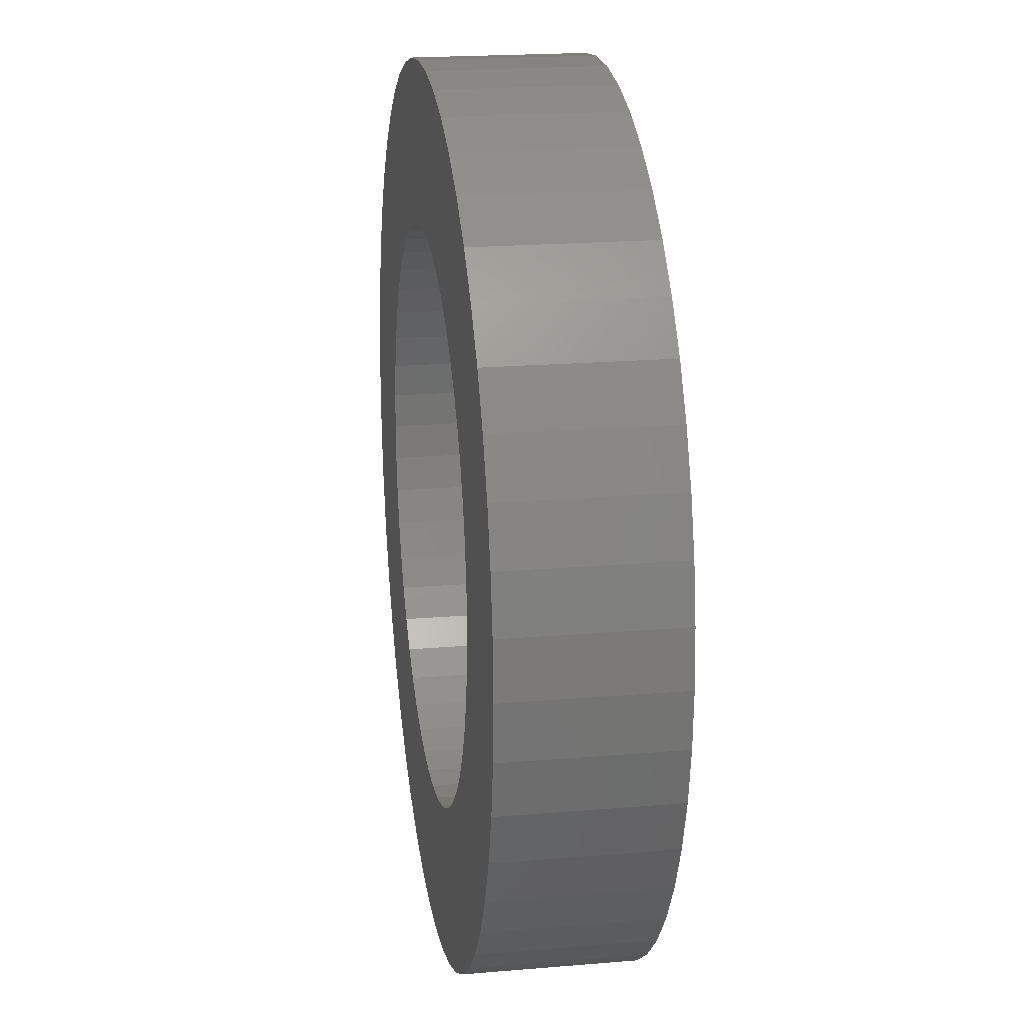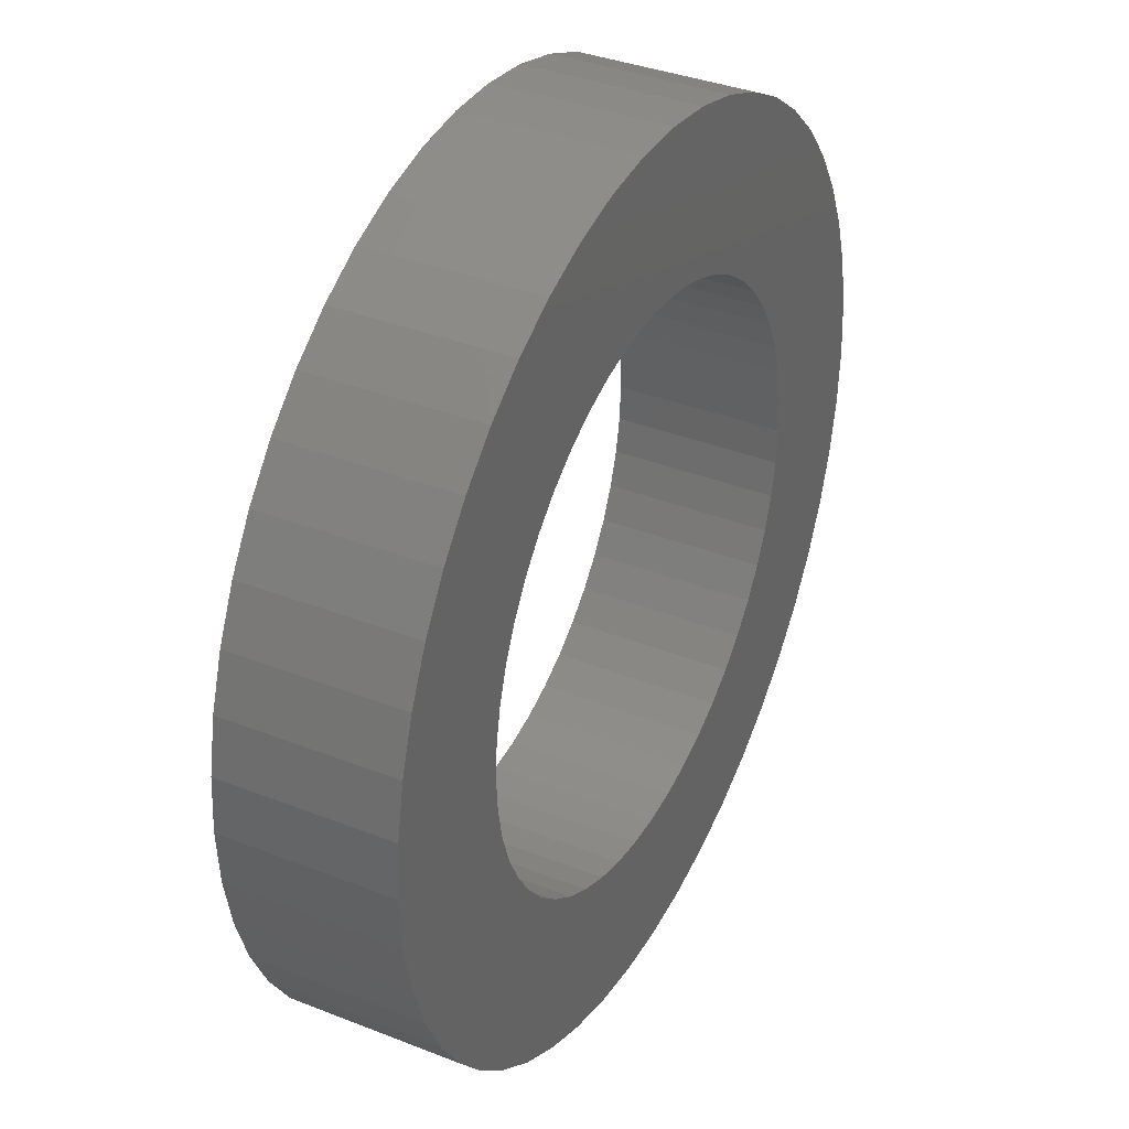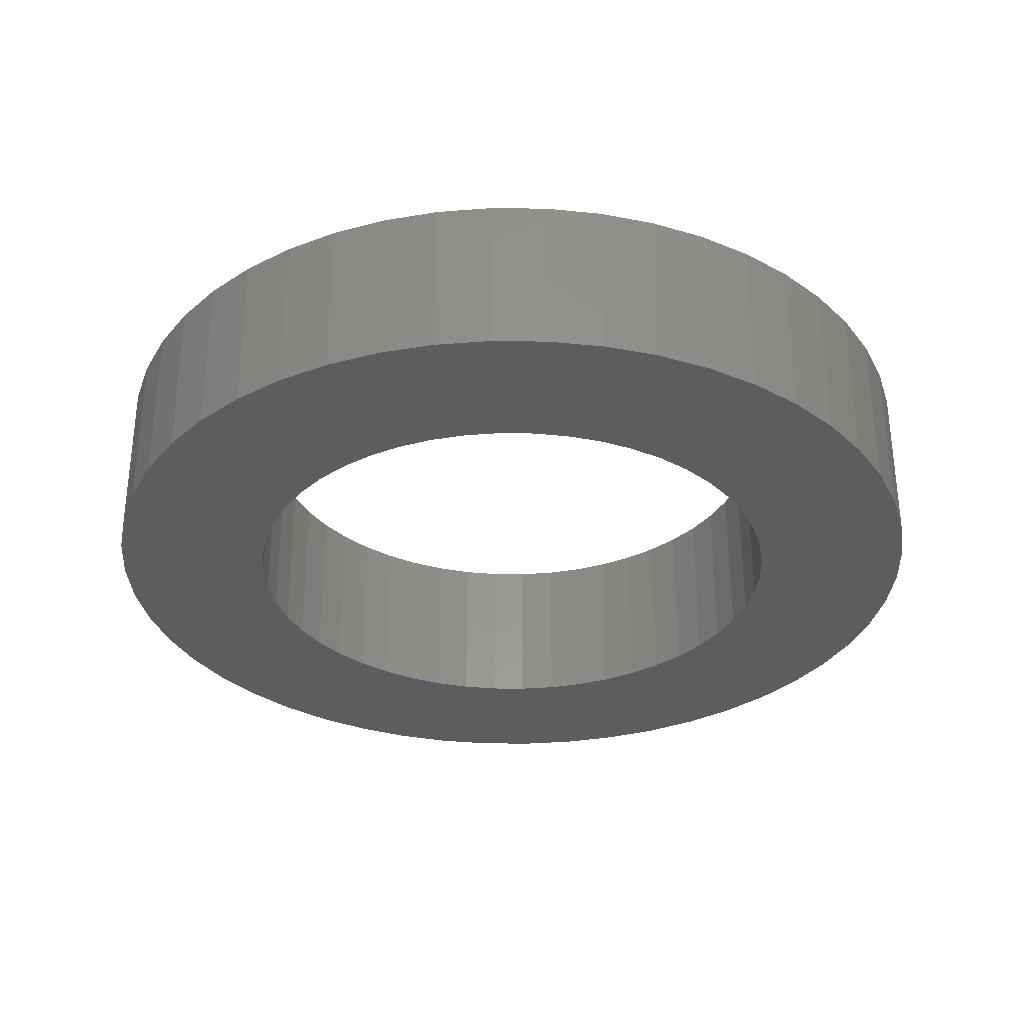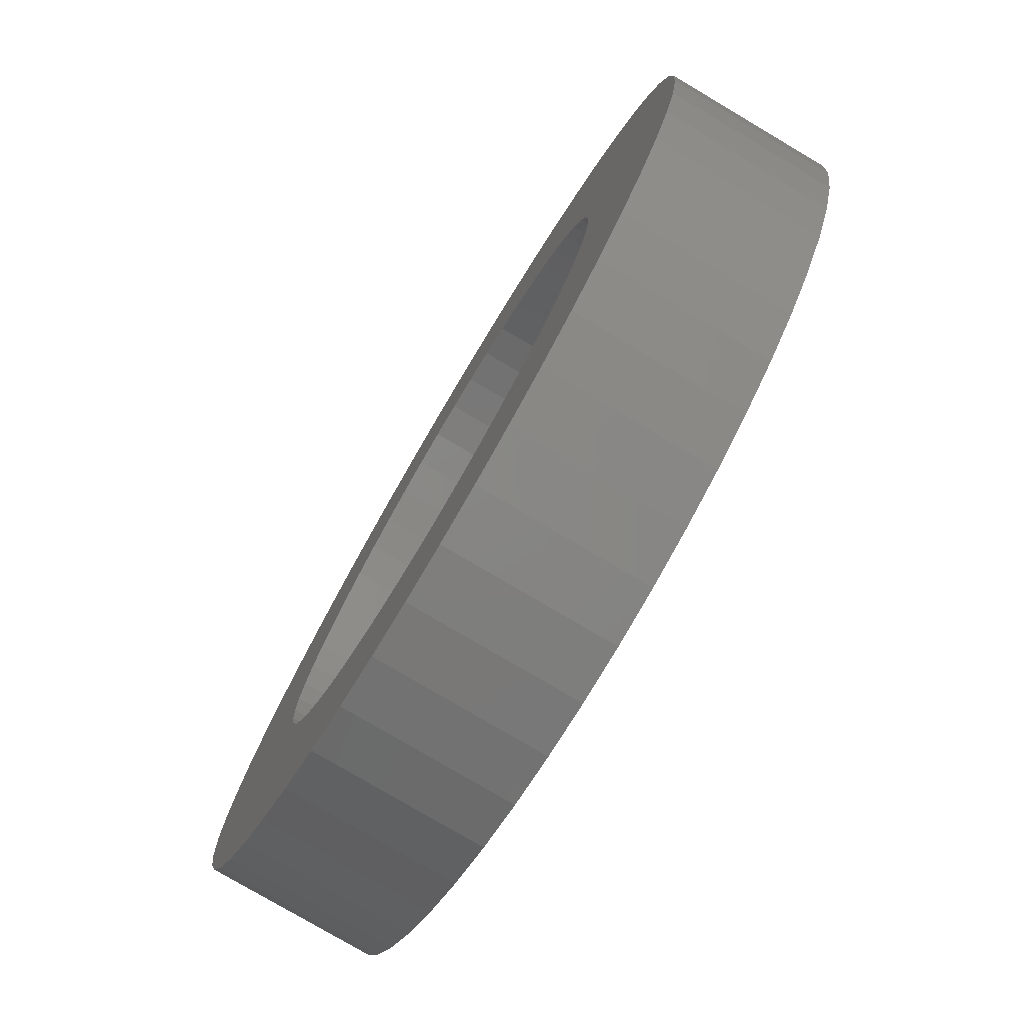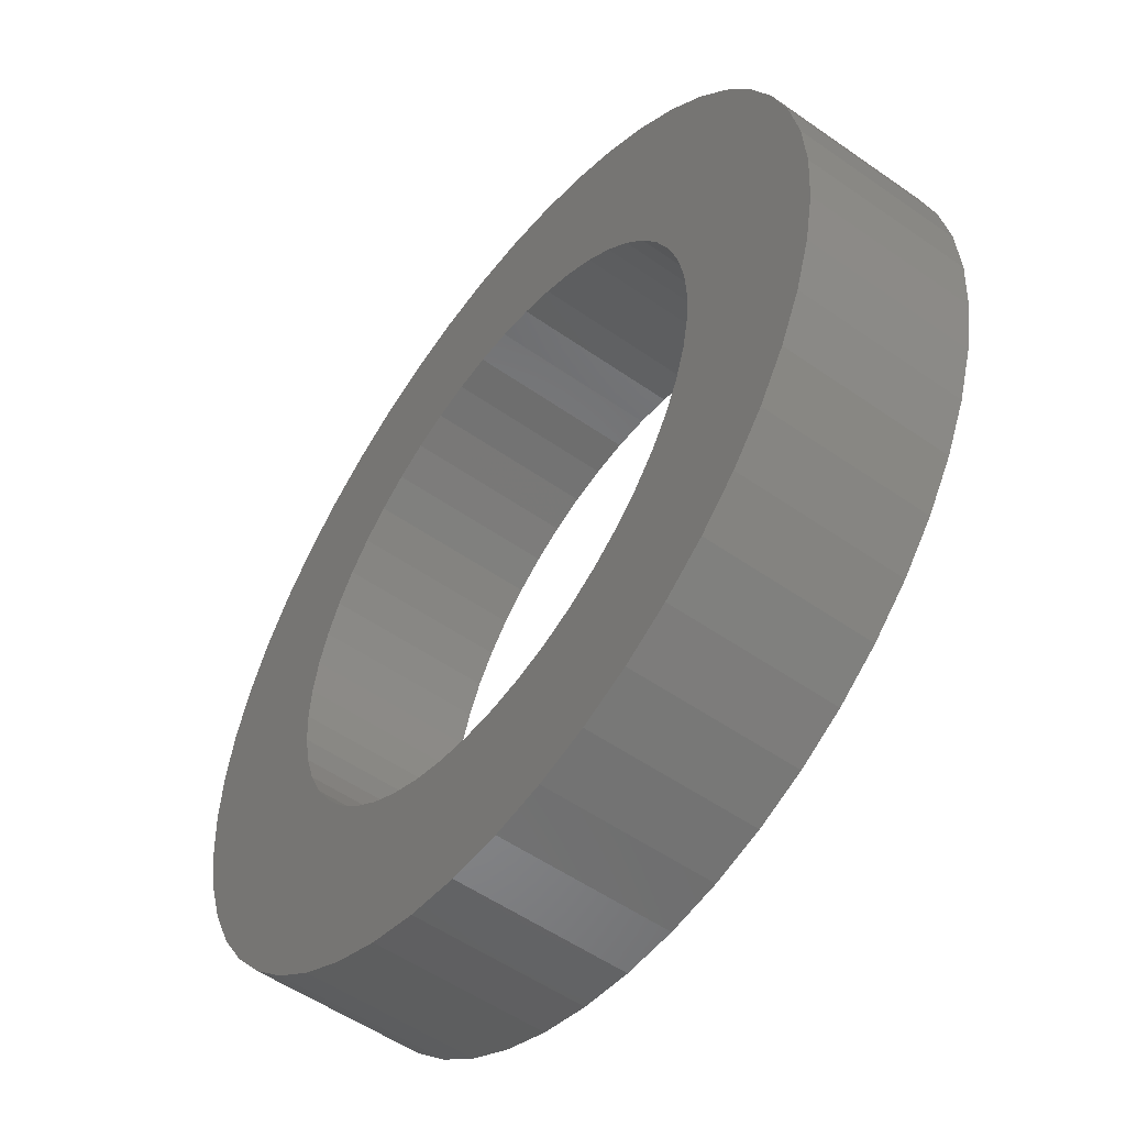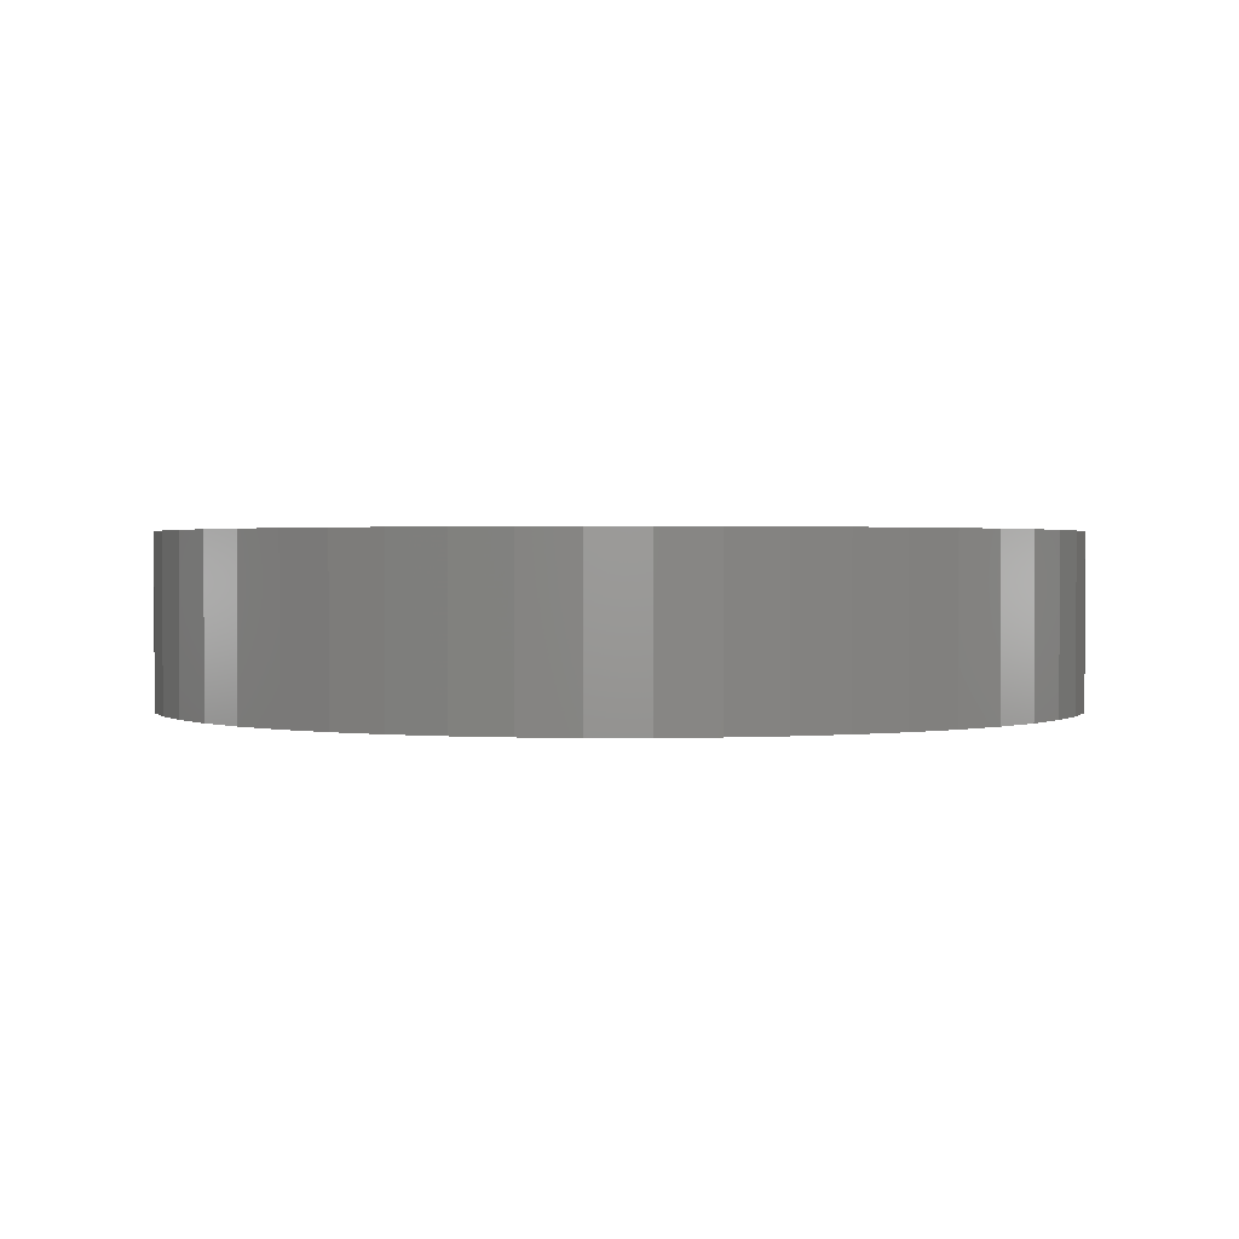
<metadata>
{"format":"stl","ext":"stl","renderer":"f3d","projection":"perspective","resolution":1024,"background":"white","views":[{"elev":20.3,"azim":-98.8,"up":"+Y"},{"elev":36.5,"azim":117.1,"up":"+Y"},{"elev":-32.3,"azim":-87.3,"up":"+Z"},{"elev":-78.1,"azim":59.4,"up":"+Y"},{"elev":-53.6,"azim":-126.8,"up":"+Y"},{"elev":1.3,"azim":-179.9,"up":"+Z"}]}
</metadata>
<code>
# stl→obj: 200 verts, 400 faces
v 12.27 4.859 5
v 11.57 6.359 0
v 11.57 6.359 5
v 12.27 4.859 0
v 10.68 7.759 0
v 10.68 7.759 5
v 5.62 11.94 0
v 4.079 12.55 5
v 5.62 11.94 5
v 4.079 12.55 0
v -4.079 12.55 0
v -5.62 11.94 5
v -4.079 12.55 5
v -5.62 11.94 0
v -12.27 4.859 0
v -11.57 6.359 5
v -11.57 6.359 0
v -12.27 4.859 5
v 12.79 -3.283 5
v 13.1 -1.654 0
v 13.1 -1.654 5
v 12.79 -3.283 0
v 2.473 12.97 0
v 0.8288 13.17 5
v 2.473 12.97 5
v 0.8288 13.17 0
v 7.073 11.15 0
v 7.073 11.15 5
v -13.2 0 0
v -13.1 1.654 5
v -13.1 1.654 0
v -13.2 0 5
v -10.68 7.759 0
v -9.622 9.036 5
v -9.622 9.036 0
v -10.68 7.759 5
v -7.073 11.15 5
v -7.073 11.15 0
v -0.8288 13.17 0
v -2.473 12.97 5
v -0.8288 13.17 5
v -2.473 12.97 0
v 13.2 0 0
v 13.2 0 5
v 12.27 -4.859 5
v 12.27 -4.859 0
v 13.1 1.654 5
v 12.79 3.283 0
v 12.79 3.283 5
v 13.1 1.654 0
v 9.622 9.036 0
v 8.414 10.17 5
v 9.622 9.036 5
v 8.414 10.17 0
v 8.5 0 5
v 8.433 1.065 5
v 8.233 2.114 5
v 8.433 -1.065 5
v 7.903 3.129 5
v 7.449 4.095 5
v 8.233 -2.114 5
v 6.877 4.996 5
v 7.903 -3.129 5
v 6.196 5.819 5
v 5.418 6.549 5
v 4.555 7.177 5
v 3.619 7.691 5
v 2.627 8.084 5
v 1.593 8.349 5
v 0.5337 8.483 5
v -0.5337 8.483 5
v -1.593 8.349 5
v -2.627 8.084 5
v -3.619 7.691 5
v -4.555 7.177 5
v -5.418 6.549 5
v -8.414 10.17 5
v -6.196 5.819 5
v -6.877 4.996 5
v -7.449 4.095 5
v -7.903 3.129 5
v 11.57 -6.359 5
v 7.449 -4.095 5
v 10.68 -7.759 5
v 6.877 -4.996 5
v 9.622 -9.036 5
v 6.196 -5.819 5
v 8.414 -10.17 5
v 5.418 -6.549 5
v 7.073 -11.15 5
v 4.555 -7.177 5
v 5.62 -11.94 5
v 3.619 -7.691 5
v 4.079 -12.55 5
v 2.627 -8.084 5
v 2.473 -12.97 5
v 1.593 -8.349 5
v 0.8288 -13.17 5
v 0.5337 -8.483 5
v -0.5337 -8.483 5
v -0.8288 -13.17 5
v -1.593 -8.349 5
v -2.473 -12.97 5
v -2.627 -8.084 5
v -4.079 -12.55 5
v -3.619 -7.691 5
v -5.62 -11.94 5
v -4.555 -7.177 5
v -7.073 -11.15 5
v -5.418 -6.549 5
v -8.414 -10.17 5
v -6.196 -5.819 5
v -9.622 -9.036 5
v -6.877 -4.996 5
v -10.68 -7.759 5
v -7.449 -4.095 5
v -11.57 -6.359 5
v -7.903 -3.129 5
v -12.27 -4.859 5
v -8.233 -2.114 5
v -12.79 -3.283 5
v -8.433 -1.065 5
v -13.1 -1.654 5
v -8.5 0 5
v -8.233 2.114 5
v -12.79 3.283 5
v -8.433 1.065 5
v -12.79 3.283 0
v -8.414 10.17 0
v -13.1 -1.654 0
v -11.57 -6.359 0
v -12.27 -4.859 0
v 0.8288 -13.17 0
v 2.473 -12.97 0
v 4.079 -12.55 0
v 5.62 -11.94 0
v 8.414 -10.17 0
v 9.622 -9.036 0
v 11.57 -6.359 0
v 10.68 -7.759 0
v 8.5 0 0
v 8.433 -1.065 0
v 8.233 -2.114 0
v 8.433 1.065 0
v 7.903 -3.129 0
v 7.449 -4.095 0
v 8.233 2.114 0
v 6.877 -4.996 0
v 7.903 3.129 0
v 6.196 -5.819 0
v 5.418 -6.549 0
v 7.073 -11.15 0
v 4.555 -7.177 0
v 3.619 -7.691 0
v 2.627 -8.084 0
v 1.593 -8.349 0
v 0.5337 -8.483 0
v -0.5337 -8.483 0
v -0.8288 -13.17 0
v -1.593 -8.349 0
v -2.473 -12.97 0
v -2.627 -8.084 0
v -4.079 -12.55 0
v -3.619 -7.691 0
v -5.62 -11.94 0
v -4.555 -7.177 0
v -7.073 -11.15 0
v -5.418 -6.549 0
v -8.414 -10.17 0
v -6.196 -5.819 0
v -9.622 -9.036 0
v -6.877 -4.996 0
v -10.68 -7.759 0
v -7.449 -4.095 0
v -7.903 -3.129 0
v 7.449 4.095 0
v 6.877 4.996 0
v 6.196 5.819 0
v 5.418 6.549 0
v 4.555 7.177 0
v 3.619 7.691 0
v 2.627 8.084 0
v 1.593 8.349 0
v 0.5337 8.483 0
v -0.5337 8.483 0
v -1.593 8.349 0
v -2.627 8.084 0
v -3.619 7.691 0
v -4.555 7.177 0
v -5.418 6.549 0
v -6.196 5.819 0
v -6.877 4.996 0
v -7.449 4.095 0
v -7.903 3.129 0
v -8.233 2.114 0
v -8.433 1.065 0
v -8.5 0 0
v -8.233 -2.114 0
v -12.79 -3.283 0
v -8.433 -1.065 0
f 1 2 3
f 2 1 4
f 3 5 6
f 5 3 2
f 7 8 9
f 8 7 10
f 11 12 13
f 12 11 14
f 15 16 17
f 16 15 18
f 19 20 21
f 20 19 22
f 23 24 25
f 24 23 26
f 27 9 28
f 9 27 7
f 29 30 31
f 30 29 32
f 33 34 35
f 34 33 36
f 14 37 12
f 37 14 38
f 39 40 41
f 40 39 42
f 21 43 44
f 43 21 20
f 45 22 19
f 22 45 46
f 47 48 49
f 48 47 50
f 49 4 1
f 4 49 48
f 51 52 53
f 52 51 54
f 26 41 24
f 41 26 39
f 10 25 8
f 25 10 23
f 54 28 52
f 28 54 27
f 55 44 47
f 56 47 49
f 44 55 21
f 57 49 1
f 58 21 55
f 59 1 3
f 21 58 19
f 60 3 6
f 61 19 58
f 62 6 53
f 19 61 45
f 63 45 61
f 47 56 55
f 64 53 52
f 49 57 56
f 1 59 57
f 3 60 59
f 65 52 28
f 6 62 60
f 53 64 62
f 66 28 9
f 52 65 64
f 28 66 65
f 67 9 8
f 9 67 66
f 8 68 67
f 25 68 8
f 25 69 68
f 24 69 25
f 24 70 69
f 24 71 70
f 41 71 24
f 41 72 71
f 40 72 41
f 40 73 72
f 13 73 40
f 73 13 74
f 12 74 13
f 74 12 75
f 37 75 12
f 75 37 76
f 77 76 37
f 76 77 78
f 34 78 77
f 78 34 79
f 36 79 34
f 79 36 80
f 16 80 36
f 80 16 81
f 18 81 16
f 45 63 82
f 83 82 63
f 82 83 84
f 85 84 83
f 84 85 86
f 87 86 85
f 86 87 88
f 89 88 87
f 88 89 90
f 91 90 89
f 90 91 92
f 93 92 91
f 92 93 94
f 95 94 93
f 95 96 94
f 97 96 95
f 97 98 96
f 99 98 97
f 100 98 99
f 100 101 98
f 102 101 100
f 102 103 101
f 104 103 102
f 105 104 106
f 104 105 103
f 107 106 108
f 109 108 110
f 106 107 105
f 111 110 112
f 113 112 114
f 108 109 107
f 115 114 116
f 117 116 118
f 119 118 120
f 110 111 109
f 121 120 122
f 123 122 124
f 81 18 125
f 112 113 111
f 126 125 18
f 114 115 113
f 125 126 127
f 116 117 115
f 30 127 126
f 118 119 117
f 127 30 124
f 120 121 119
f 32 124 30
f 122 123 121
f 124 32 123
f 128 18 15
f 18 128 126
f 31 126 128
f 126 31 30
f 17 36 33
f 36 17 16
f 42 13 40
f 13 42 11
f 38 77 37
f 77 38 129
f 129 34 77
f 34 129 35
f 44 50 47
f 50 44 43
f 130 32 29
f 32 130 123
f 131 119 132
f 119 131 117
f 133 96 98
f 96 133 134
f 135 92 94
f 92 135 136
f 6 51 53
f 51 6 5
f 137 86 88
f 86 137 138
f 84 139 82
f 139 84 140
f 82 46 45
f 46 82 139
f 141 43 20
f 142 20 22
f 43 141 50
f 143 22 46
f 144 50 141
f 145 46 139
f 50 144 48
f 146 139 140
f 147 48 144
f 148 140 138
f 48 147 4
f 149 4 147
f 20 142 141
f 150 138 137
f 22 143 142
f 46 145 143
f 139 146 145
f 151 137 152
f 140 148 146
f 138 150 148
f 153 152 136
f 137 151 150
f 152 153 151
f 154 136 135
f 136 154 153
f 135 155 154
f 134 155 135
f 134 156 155
f 133 156 134
f 133 157 156
f 133 158 157
f 159 158 133
f 159 160 158
f 161 160 159
f 161 162 160
f 163 162 161
f 162 163 164
f 165 164 163
f 164 165 166
f 167 166 165
f 166 167 168
f 169 168 167
f 168 169 170
f 171 170 169
f 170 171 172
f 173 172 171
f 172 173 174
f 131 174 173
f 174 131 175
f 132 175 131
f 4 149 2
f 176 2 149
f 2 176 5
f 177 5 176
f 5 177 51
f 178 51 177
f 51 178 54
f 179 54 178
f 54 179 27
f 180 27 179
f 27 180 7
f 181 7 180
f 7 181 10
f 182 10 181
f 182 23 10
f 183 23 182
f 183 26 23
f 184 26 183
f 185 26 184
f 185 39 26
f 186 39 185
f 186 42 39
f 187 42 186
f 11 187 188
f 187 11 42
f 14 188 189
f 38 189 190
f 188 14 11
f 129 190 191
f 35 191 192
f 189 38 14
f 33 192 193
f 17 193 194
f 15 194 195
f 190 129 38
f 128 195 196
f 31 196 197
f 175 132 198
f 191 35 129
f 199 198 132
f 192 33 35
f 198 199 200
f 193 17 33
f 130 200 199
f 194 15 17
f 200 130 197
f 195 128 15
f 29 197 130
f 196 31 128
f 197 29 31
f 132 121 199
f 121 132 119
f 199 123 130
f 123 199 121
f 134 94 96
f 94 134 135
f 165 105 107
f 105 165 163
f 159 98 101
f 98 159 133
f 161 101 103
f 101 161 159
f 163 103 105
f 103 163 161
f 171 115 173
f 115 171 113
f 171 111 113
f 111 171 169
f 86 140 84
f 140 86 138
f 152 88 90
f 88 152 137
f 136 90 92
f 90 136 152
f 167 107 109
f 107 167 165
f 169 109 111
f 109 169 167
f 173 117 131
f 117 173 115
f 141 56 144
f 56 141 55
f 124 196 127
f 196 124 197
f 185 70 71
f 70 185 184
f 157 100 99
f 100 157 158
f 179 64 65
f 64 179 178
f 191 76 78
f 76 191 190
f 188 73 74
f 73 188 187
f 149 60 176
f 60 149 59
f 182 67 68
f 67 182 181
f 183 68 69
f 68 183 182
f 181 66 67
f 66 181 180
f 81 193 80
f 193 81 194
f 186 71 72
f 71 186 185
f 143 58 142
f 58 143 61
f 156 99 97
f 99 156 157
f 147 59 149
f 59 147 57
f 144 57 147
f 57 144 56
f 177 64 178
f 64 177 62
f 176 62 177
f 62 176 60
f 184 69 70
f 69 184 183
f 180 65 66
f 65 180 179
f 80 192 79
f 192 80 193
f 79 191 78
f 191 79 192
f 125 194 81
f 194 125 195
f 127 195 125
f 195 127 196
f 189 74 75
f 74 189 188
f 190 75 76
f 75 190 189
f 187 72 73
f 72 187 186
f 142 55 141
f 55 142 58
f 146 63 145
f 63 146 83
f 168 112 110
f 112 168 170
f 116 175 118
f 175 116 174
f 114 174 116
f 174 114 172
f 122 197 124
f 197 122 200
f 153 93 91
f 93 153 154
f 145 61 143
f 61 145 63
f 150 85 148
f 85 150 87
f 162 106 104
f 106 162 164
f 164 108 106
f 108 164 166
f 112 172 114
f 172 112 170
f 120 200 122
f 200 120 198
f 118 198 120
f 198 118 175
f 150 89 87
f 89 150 151
f 154 95 93
f 95 154 155
f 155 97 95
f 97 155 156
f 148 83 146
f 83 148 85
f 158 102 100
f 102 158 160
f 166 110 108
f 110 166 168
f 151 91 89
f 91 151 153
f 160 104 102
f 104 160 162

</code>
